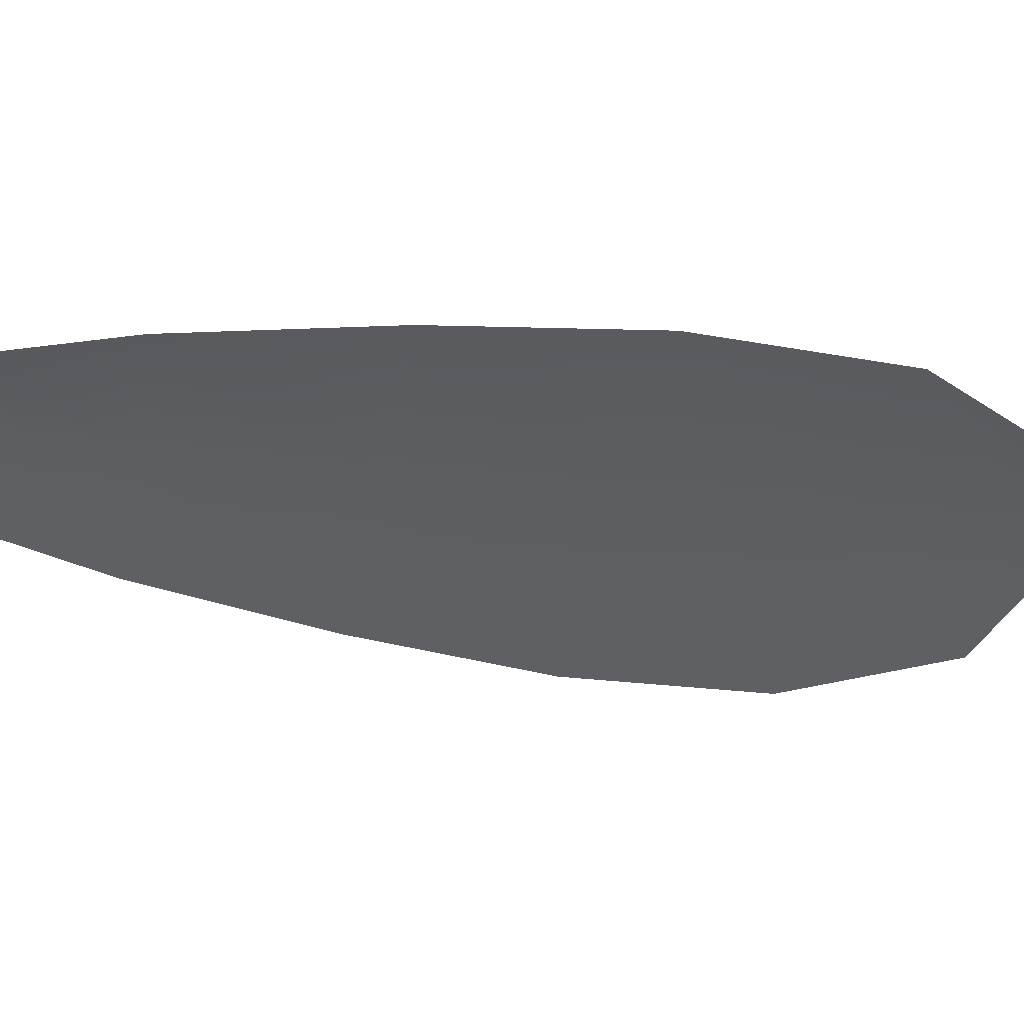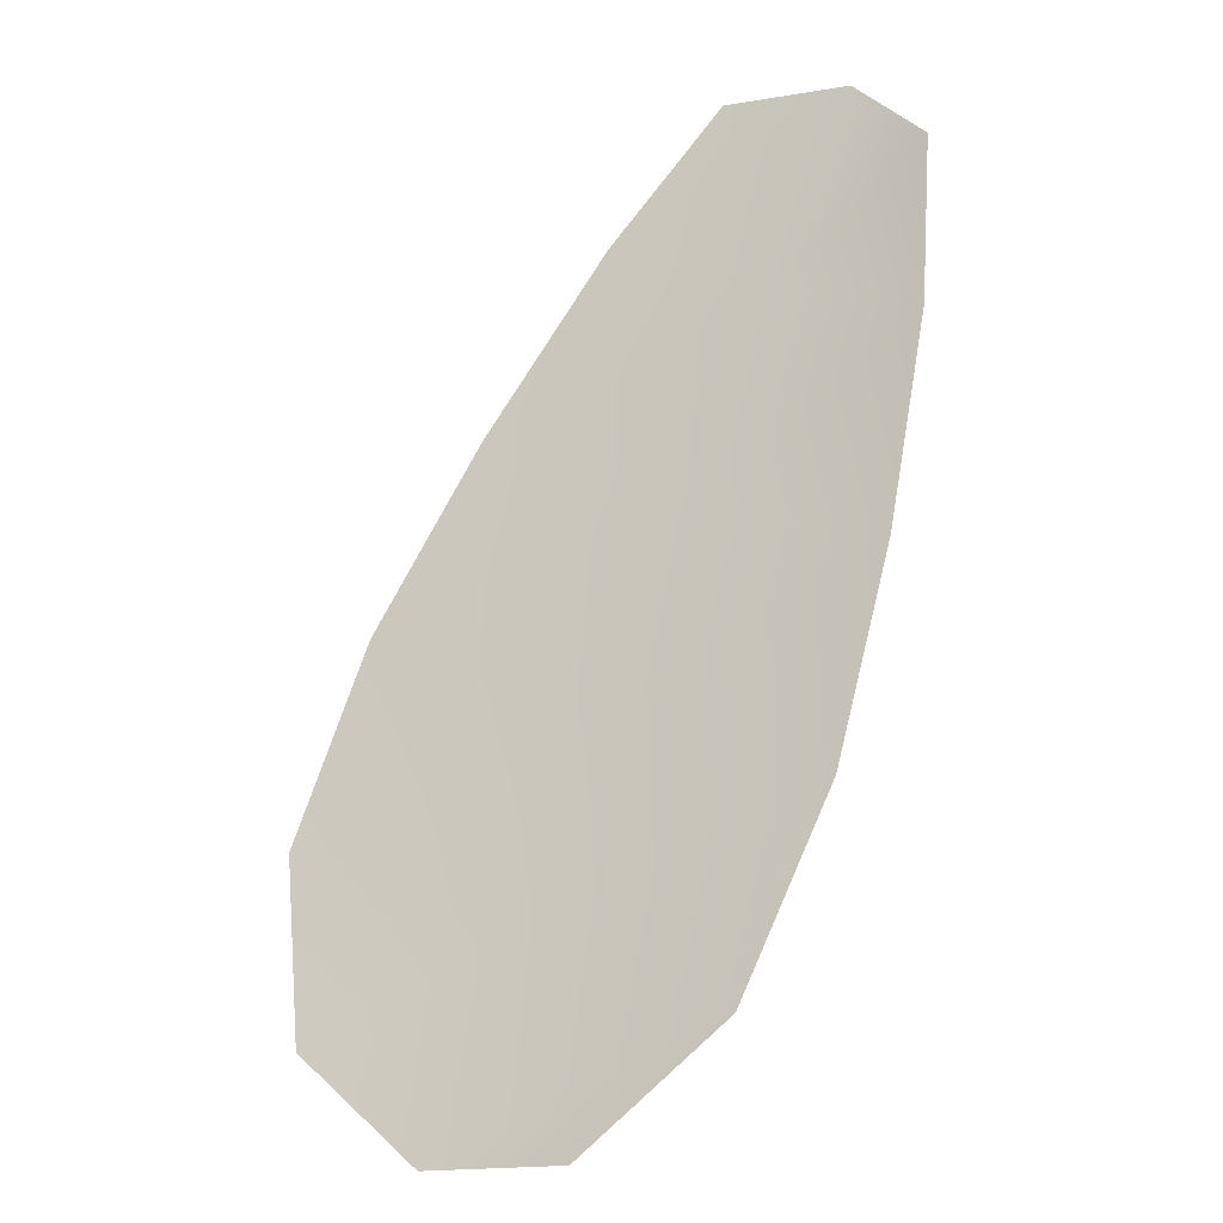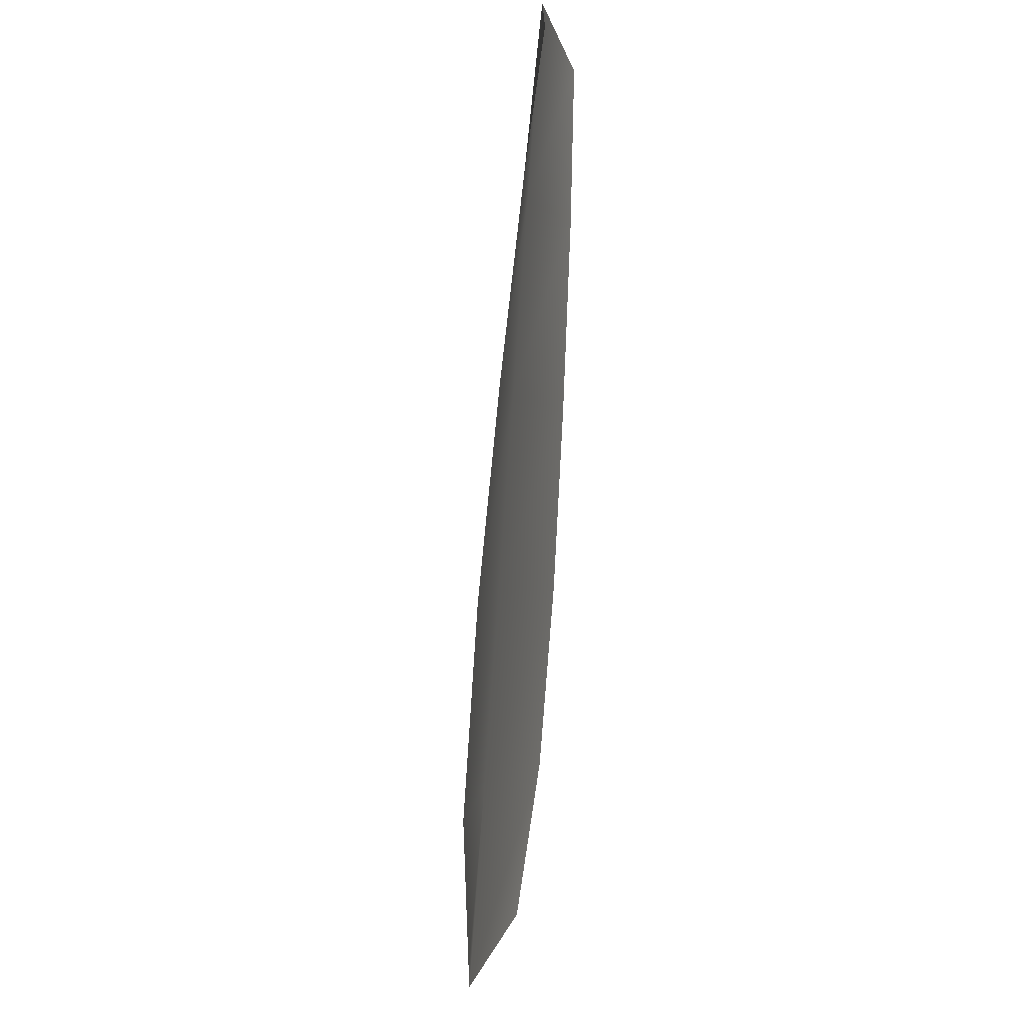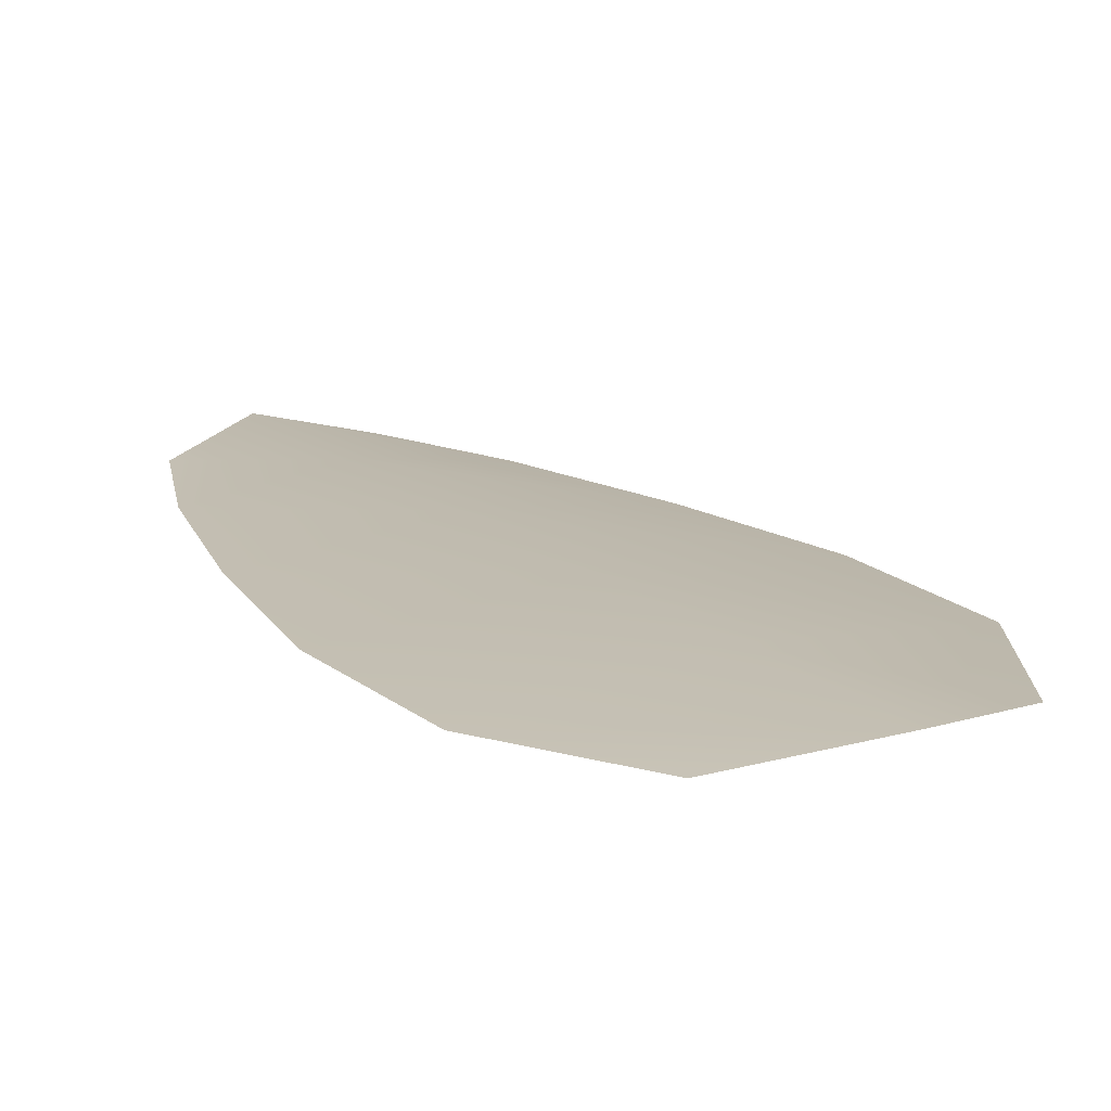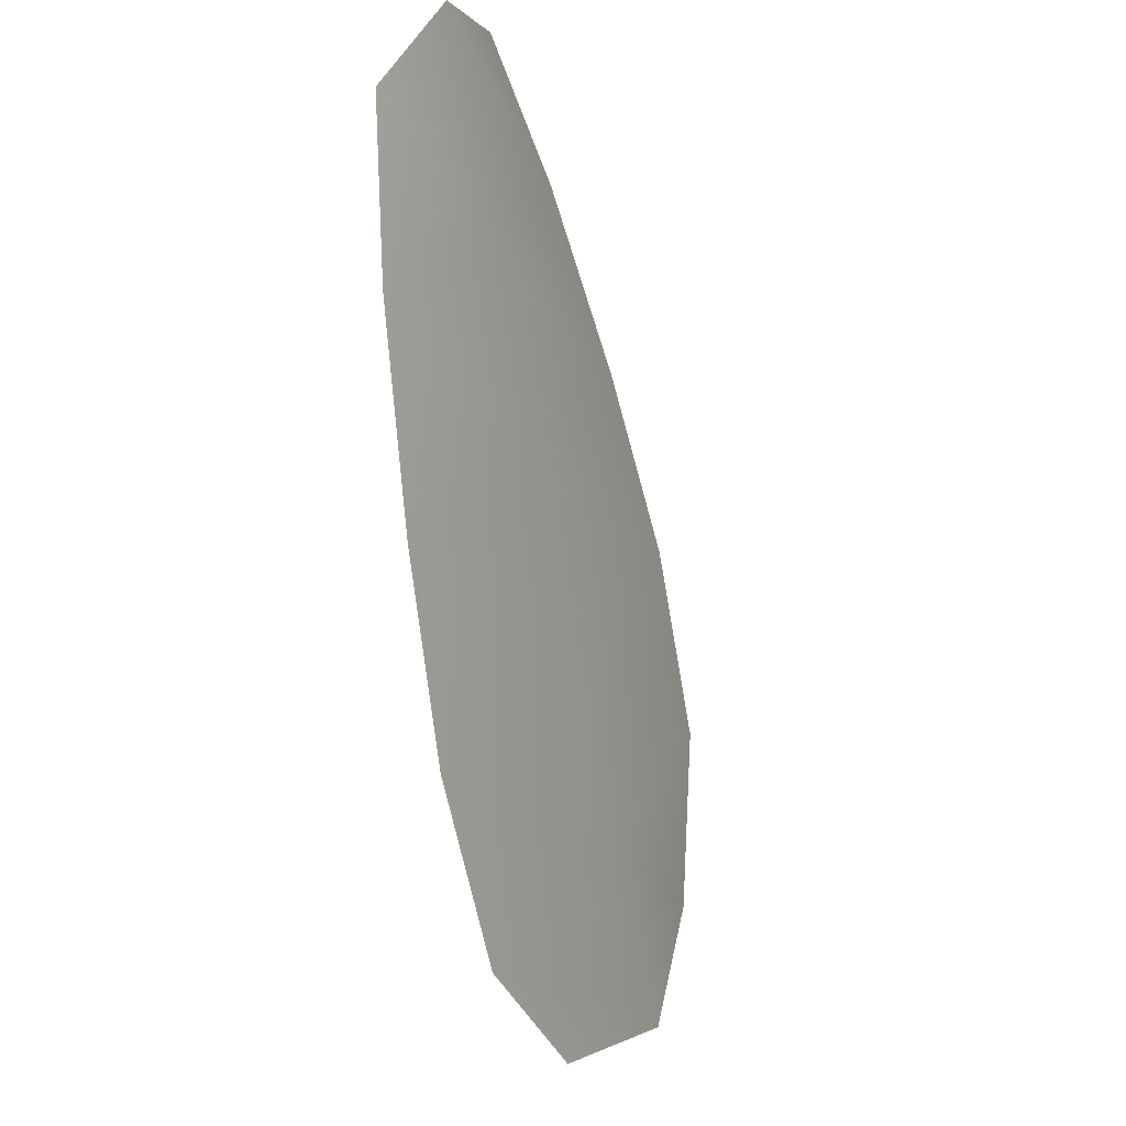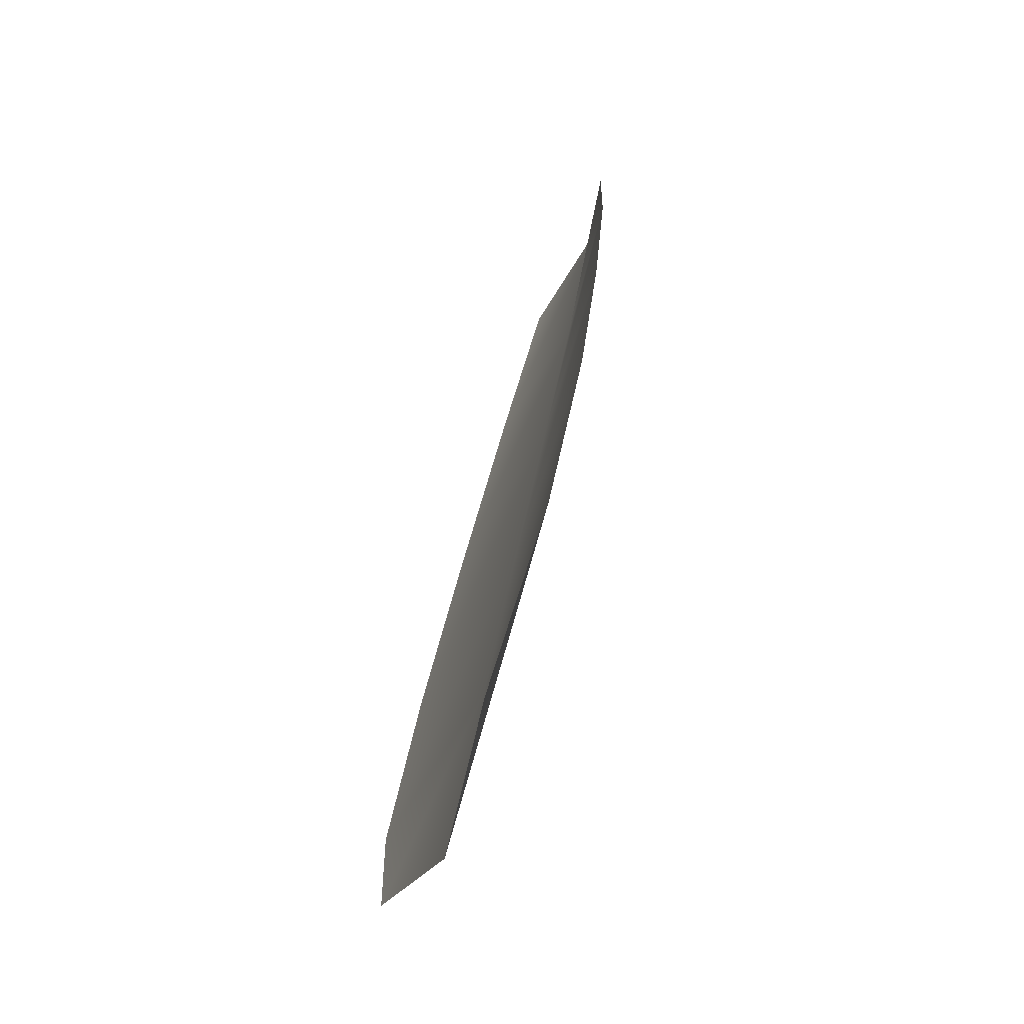
<metadata>
{"format":"obj","ext":"obj","renderer":"f3d","projection":"perspective","resolution":1024,"background":"white","views":[{"elev":-38.1,"azim":-76.3,"up":"+Z"},{"elev":-23.0,"azim":-153.4,"up":"+Y"},{"elev":24.3,"azim":100.4,"up":"+Y"},{"elev":16.1,"azim":-6.3,"up":"+Z"},{"elev":-0.9,"azim":-62.5,"up":"+Y"},{"elev":-74.6,"azim":-111.4,"up":"+Y"}]}
</metadata>
<code>
o feather_flight_tertiary_023
v 0.2801 0.1828 0.0339
v 0.2747 0.1803 0.0339
v 0.2918 0.1593 0.0339
v 0.2844 0.156 0.0339
v 0.2768 0.1828 0.03453
v 0.2887 0.1564 0.03453
v 0.2834 0.1794 0.0339
v 0.287 0.1747 0.0339
v 0.2902 0.1698 0.0339
v 0.2923 0.1644 0.0339
v 0.2802 0.159 0.0339
v 0.2777 0.1642 0.0339
v 0.2761 0.1698 0.0339
v 0.275 0.1756 0.0339
v 0.2792 0.1775 0.03453
v 0.2816 0.1722 0.03453
v 0.2839 0.167 0.03453
v 0.2863 0.1617 0.03453
f 18 10 3 6
f 11 18 6 4
f 5 1 7 15
f 15 7 8 16
f 16 8 9 17
f 17 9 10 18
f 2 5 15 14
f 14 15 16 13
f 13 16 17 12
f 12 17 18 11

</code>
